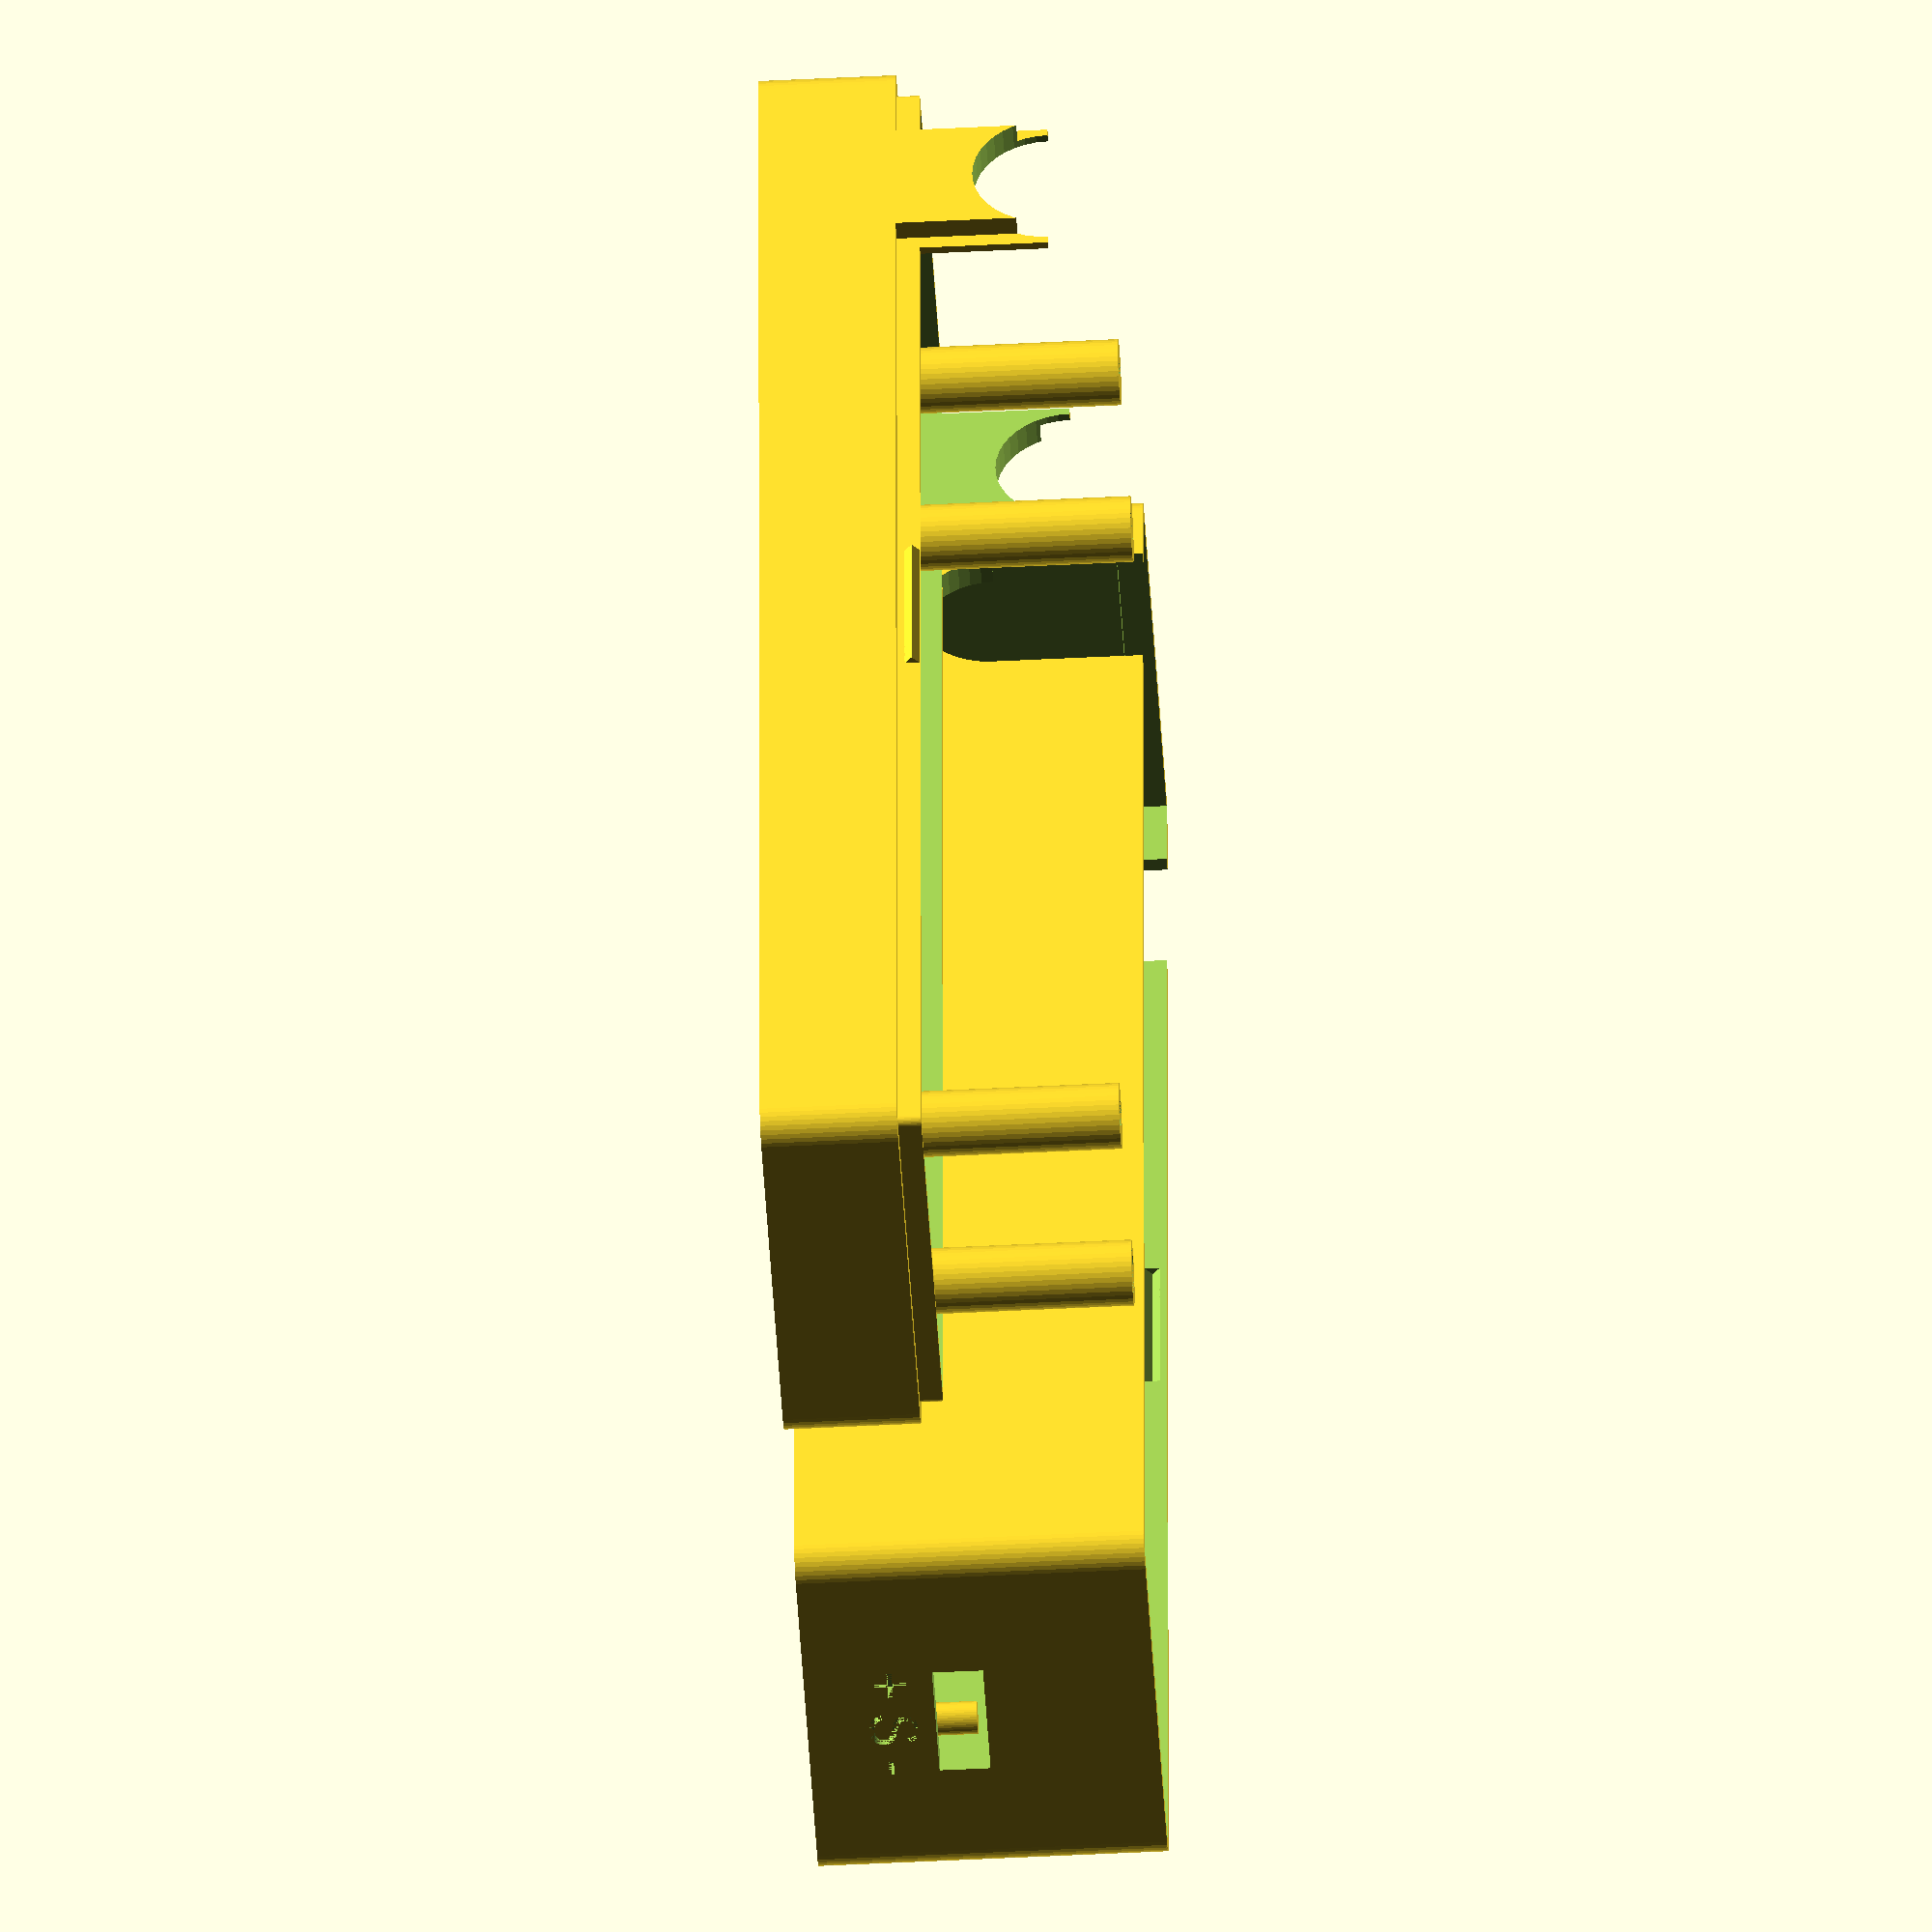
<openscad>
// 5V mechanical relay case
// GNU GPL v3
// version : 1.2
// date : 2019-06-29
// author : mikeg@bsd-box.net
//
// Remixed from 'Parametric 5V mechanical relay case' by blackboots
// https://www.thingiverse.com/thing:3188687
//
// Change Log:
// Blackboots Version 1.1
//   Making it easier to customize by increase number of calculated values
//   while reduce number of manually defined variables.
//
//   Fix error with the top right standoff (One of the standoff's position
//   was defined with hard-coded value).
//
//   Added 4 cyclinders to the top piece to keep relay board in place.
//
//   Added ability to choose which part is generated.
//
//   Larger text. With the original setting the text was barely printable
//   and was hard to read.
// 
// MG Version 1.2
//
//   Allow definition of the size of the control pin hole.
//   This previously grew with the overall Z value.
//
//   Allow adjustment of control pin hole offset (default: Centered)
//   This allows use with boards that have offset control pins.
//


// --------------
// the number of facets used to generate an arc
$fn = 40 ;
// Tolerance for assembling parts in mm
margin=0.4 ;
// Set which part to generate. 1 for bottom, 2 for top and 3 for both
generate_part = 3;


// --------------

/* [specs of the relay] */
// length of relay board in mm
rlength = 70;
// width of relay board in mm
rwidth = 17;
// height of relay board in mm (height of the tallest component on the relay board)
rheight = 18.5;
// distance between pcb mounting holes along the longer side of the relay
rmount_hole_dist_long = 66;
// distance between pcb mounting holes along the shorter side of the relay
rmount_hole_dist_short = 13;

/* [specs of the case itself] */
// Wall thickness in mm. A value of 4-5 times your nozzle size would be adequate.
thickness = 1.8;
// clearance between relay board and the case's wall
clearance = 2.8;
// thickness of the relay PCB board
board_thickness = 2;
// Radius in mm of the main power cord (-1 to remove completely)
power_cord_r = 4.5;
// Control connector width
hdr_width = 7.7;
// Control connector height
hdr_height = 2.7;
// Control connector offset
hdr_offset = 0;
// Text shown below 5V control pins' hole. Change this if the order of your pins is different.
pins_text="+ S -";


// --------------
//hidden

/*[Supports]*/
bsupport_h = clearance * 1.5 + thickness;  // bottom stand-off height

/*[Power Cord hole]*/
// X position for the center of the power cord hole (from outside)
Hole_x = rlength + thickness*2 + clearance*2 + power_cord_r;
// Z position for the center of the power cord hole
Hole_z=bsupport_h + thickness + power_cord_r / 2 + board_thickness;

/*[Box size]*/
// inner length (X axis) in mm
box_length = rlength + clearance*2 + power_cord_r*2 + clearance*2;
// inner width (Y axis) in mm
box_width = rwidth + clearance*2;
// inner base height (Z axis) in mm
bottom_height = rheight*0.8 + clearance + thickness;
// Inner top height in mm
top_height = rheight * 0.2 + clearance;

/*[5V control pin hole]*/
Pin_y = (rwidth / 2) + hdr_offset; // Y lower position (from outside)
Pin_z = bsupport_h + thickness;    // Z lower position
Pin_size_y = hdr_width + margin;   // Y size
Pin_size_z = hdr_height + margin;  // Z size


// --------------
// modules definition

// Cube with rounded vertical ridge
module roundedCube(size, radius) {
    hull() {
        translate([radius, radius]) cylinder(r = radius, h = size[2]);
        translate([size[0] - radius, radius]) cylinder(r = radius, h = size[2]);
        translate([size[0] - radius, size[1] - radius]) cylinder(r = radius, h = size[2]);
        translate([radius, size[1] - radius]) cylinder(r = radius, h = size[2]);
    }
}

// triangular prism for holding the top part
module prism(e,w){
   translate([-w/2, 0, -e]) polyhedron(
       points=[[0,0,0], [w,0,0], [w,e,e], [0,e,e], [0,0,2*e], [w,0,2*e]],
       faces=[[0,1,2,3],[5,4,3,2],[0,4,5,1],[0,3,4],[5,2,1]]
   ) ;
}



// --------------
// Objects definition

if (generate_part != 2) {
    // Base
    translate([0,0,0]) {
        difference () {
            // Base unit
            roundedCube( [box_length+2*thickness, box_width+2*thickness, bottom_height+thickness], thickness) ;

            // hollowing the box
            translate([thickness,thickness,thickness]) cube ([box_length, box_width, bottom_height+thickness], false);
            translate([thickness/2, thickness/2, bottom_height]) cube ([box_length + thickness, box_width + thickness, 2*thickness]);
            
            
            // Recess for lid
            translate([thickness+(box_length/2), 1.5*thickness + box_width - 0.1, bottom_height + thickness/2]) prism(thickness/4+0.1, 10) ;
            translate([thickness+(box_length/2), 0.5*thickness + 0.1, bottom_height + thickness/2]) rotate([0,0,180]) prism(thickness/4+0.1, 10) ;
            

            // Pin opening
            opening_size = 3;
            translate([-thickness, Pin_y, Pin_z]) cube([3*thickness, Pin_size_y, Pin_size_z], false) ;
            translate([1, Pin_y + Pin_size_y/2, Pin_z - (opening_size + 1)]) rotate([90,0,-90]) linear_extrude(height = 1)
                text(pins_text, size=opening_size, halign="center");
            
           
            // Outside opening for power cord
            translate([Hole_x, -thickness, Hole_z]) {
                rotate([-90, 0,0]) cylinder(r = power_cord_r, h = box_width+4*thickness);
            }
            translate([Hole_x-power_cord_r, -thickness, Hole_z]) cube([2*power_cord_r, box_width+4*thickness, bottom_height-Hole_z+2*thickness ], false) ;

            // Inside shape for power cord 
            translate([Hole_x-power_cord_r-thickness/2, thickness/2, Hole_z]) cube([2*power_cord_r+thickness, box_width+thickness, bottom_height-Hole_z+2*thickness ], false) ;
        } 
        
        // Support
        bsupp_inner_h = bsupport_h + board_thickness * 2;
        translate([thickness + (box_width-rmount_hole_dist_short)/2, thickness + (box_width-rmount_hole_dist_short)/2]) union () {
            cylinder(r = 2, h = bsupport_h);
            cylinder(r = 1, h = bsupp_inner_h);
            
            translate([0, rmount_hole_dist_short]) cylinder(r = 2, h = bsupport_h);
            translate([0, rmount_hole_dist_short]) cylinder(r = 1, h = bsupp_inner_h);
            
            translate([rmount_hole_dist_long, 0]) cylinder(r = 2, h = bsupport_h);
            translate([rmount_hole_dist_long, 0]) cylinder(r = 1, h = bsupp_inner_h);
            
            translate([rmount_hole_dist_long, rmount_hole_dist_short]) cylinder(r = 2, h = bsupport_h);
            translate([rmount_hole_dist_long, rmount_hole_dist_short]) cylinder(r = 1, h = bsupp_inner_h);
        }

    }
}
//

if (generate_part != 1) {
    // lid
    translate([0, box_width+2*thickness + 10, 0]) {
        difference(){
            union() {
                // Base unit
                roundedCube( [box_length+2*thickness, box_width+2*thickness, top_height+thickness], thickness) ;
                // inside wall
                translate([thickness/2+margin, thickness/2+margin, top_height+thickness]) roundedCube( [box_length+thickness-2*margin, box_width+thickness-2*margin, thickness-margin], thickness/2-margin) ;


                // closing recess
                translate([thickness+(box_length/2), 1.5*thickness + box_width - margin, top_height+ 1.5*thickness]) prism(thickness/4, 10) ;
                translate([thickness+(box_length/2), thickness/2 + margin, top_height+ 1.5*thickness]) rotate([0,0,180]) prism(thickness/4, 10) ;


                // Wall for closing power cord hole
                // extern wall
                translate([Hole_x-power_cord_r+margin, 0, top_height+thickness]) cube([2*(power_cord_r-margin), box_width+2*thickness, bottom_height-Hole_z+thickness ], false) ;
                // inside wall (bigger) 
                translate([Hole_x-power_cord_r-thickness/2+margin, thickness/2+margin, top_height+thickness]) cube([2*(power_cord_r-margin)+thickness, box_width+thickness-2*margin, bottom_height-Hole_z+thickness ], false) ;


            }
            
        // hollowing the lid
            translate([thickness,thickness,thickness]) cube ([box_length, box_width, top_height+bottom_height], false);
            
        // Hole for power Cord
        translate([Hole_x, -thickness, top_height+bottom_height-Hole_z+2*thickness ]) {
            rotate([-90, 0,0]) cylinder(r = power_cord_r, h = box_width+4*thickness);
            }
        } ;
    }
    
    // Top stand-off
    // Top stand-off height
    tops_height = bottom_height + top_height - bsupport_h + thickness*2 - board_thickness;
    translate([thickness + (box_width-rmount_hole_dist_short)/2, box_width+2*thickness + 10 + thickness + (box_width-rmount_hole_dist_short)/2]) union () {
        difference() {
            cylinder(r = 2, h = tops_height);
            translate([0, 0, tops_height - board_thickness * 1.5])
                cylinder(r = 1 + margin, h = board_thickness * 1.5 );
        }
        
        difference() {
            translate([0, rmount_hole_dist_short]) cylinder(r = 2, h = tops_height);
            translate([0, rmount_hole_dist_short, tops_height - board_thickness * 1.5])
                cylinder(r = 1 + margin, h = board_thickness * 1.5 );
        }
        
        difference() {
            translate([rmount_hole_dist_long, 0]) cylinder(r = 2, h = tops_height);
            translate([rmount_hole_dist_long, 0, tops_height - board_thickness * 1.5])
                cylinder(r = 1 + margin, h = board_thickness * 1.5 );
        }
        
        difference() {
            translate([rmount_hole_dist_long, rmount_hole_dist_short]) cylinder(r = 2, h = tops_height);
            translate([rmount_hole_dist_long, rmount_hole_dist_short, tops_height - board_thickness * 1.5])
                cylinder(r = 1 + margin, h = board_thickness * 1.5 );
        }
    }
}


</openscad>
<views>
elev=47.8 azim=269.2 roll=273.3 proj=o view=solid
</views>
